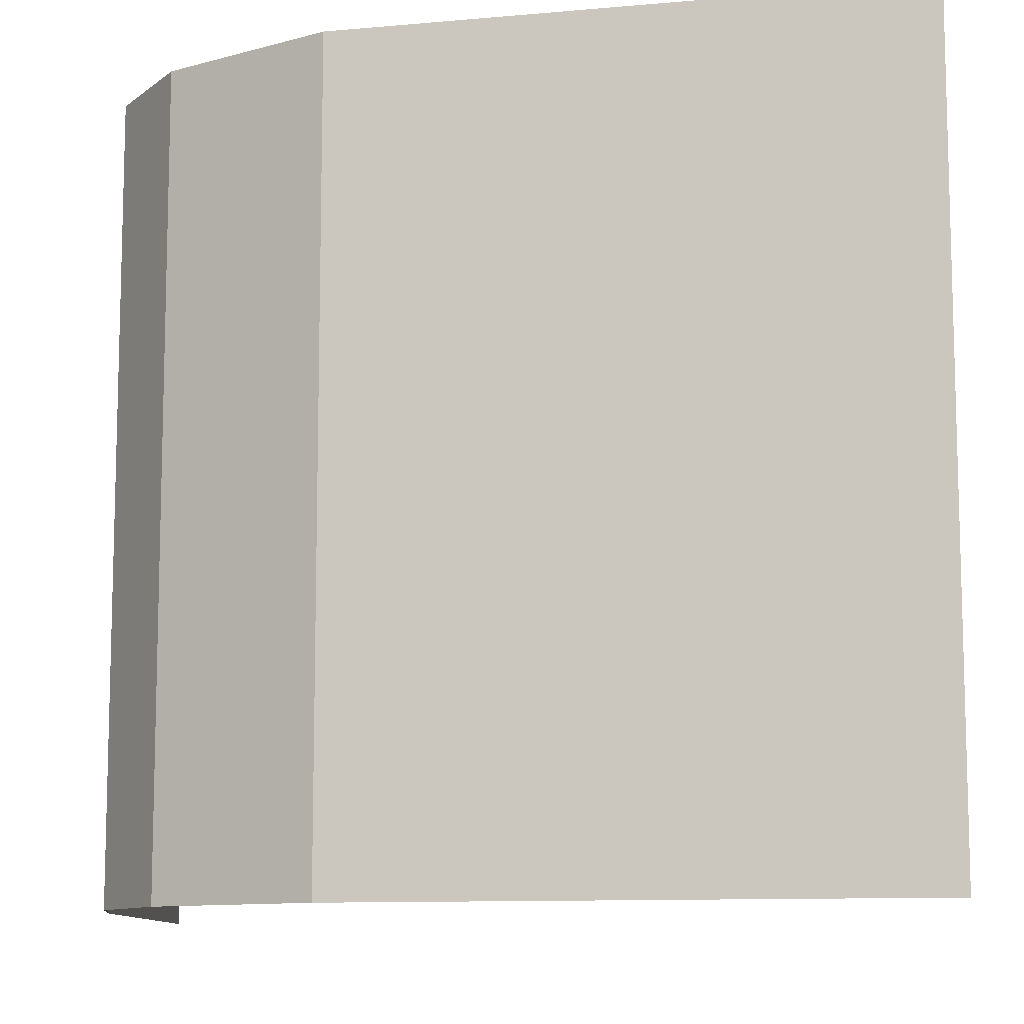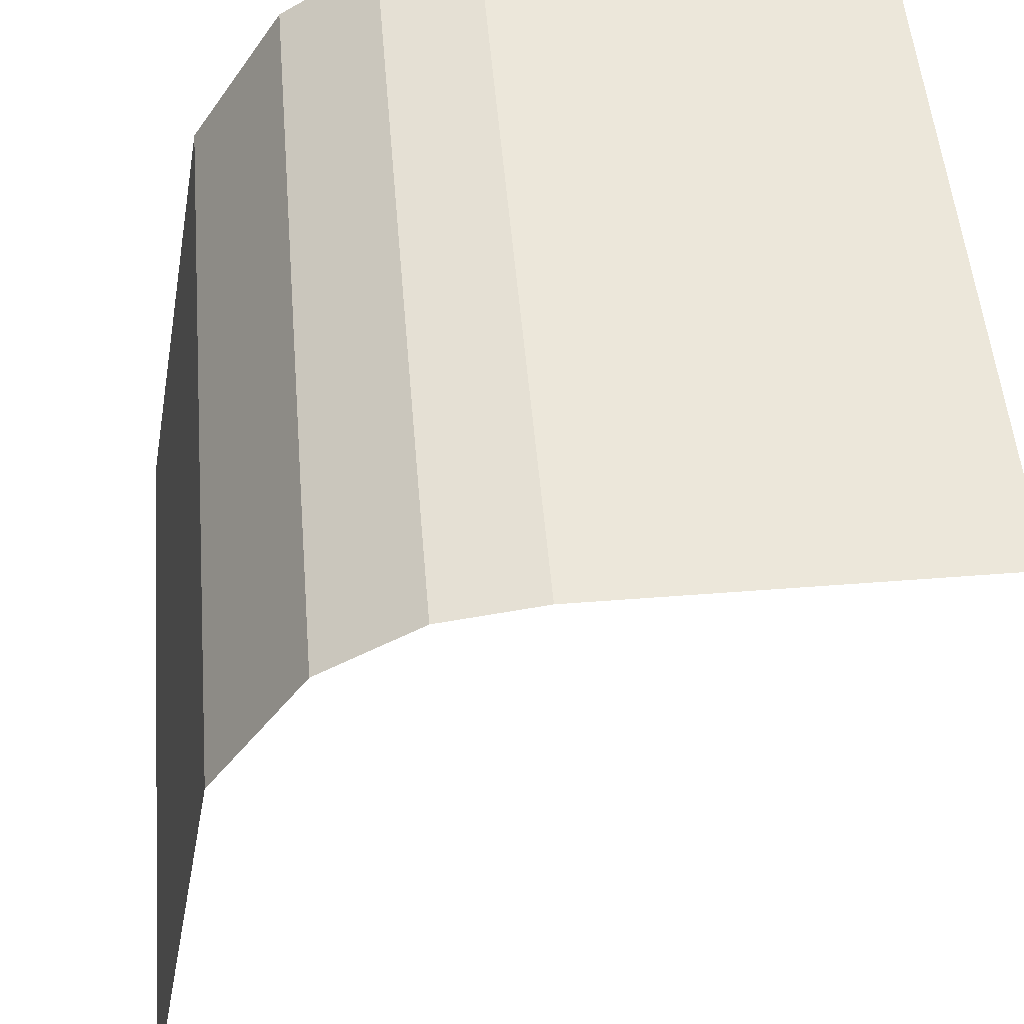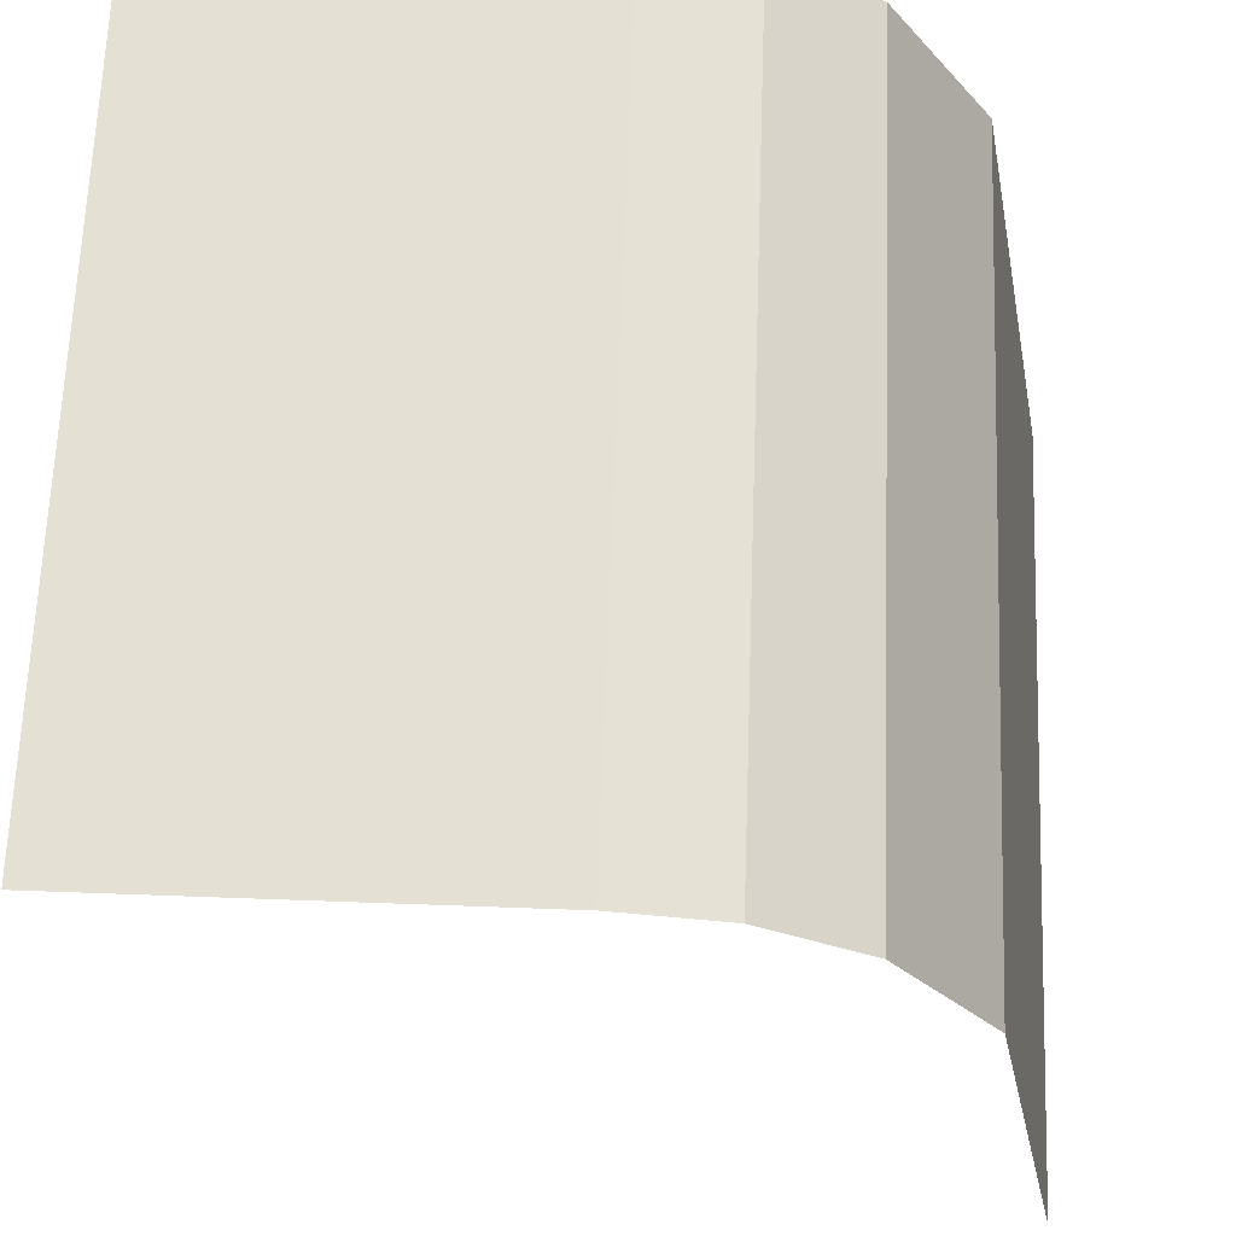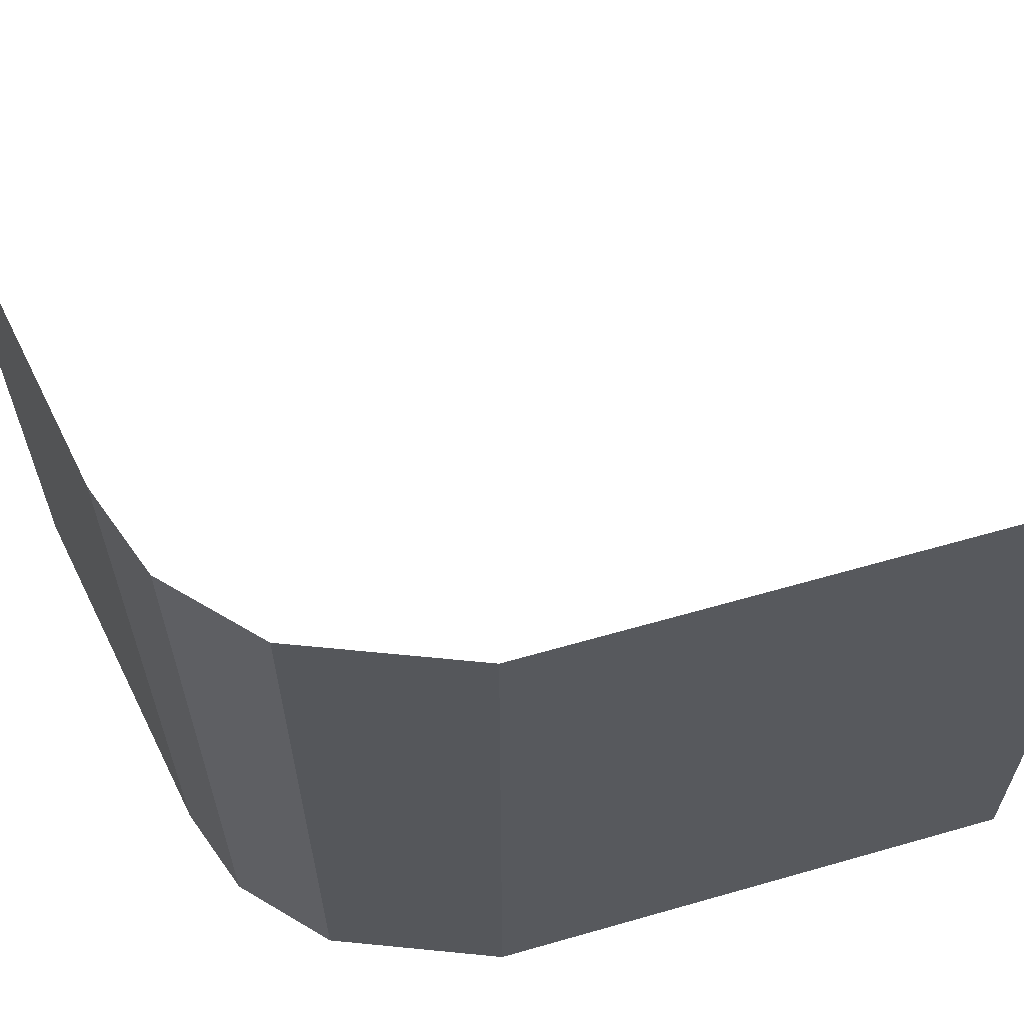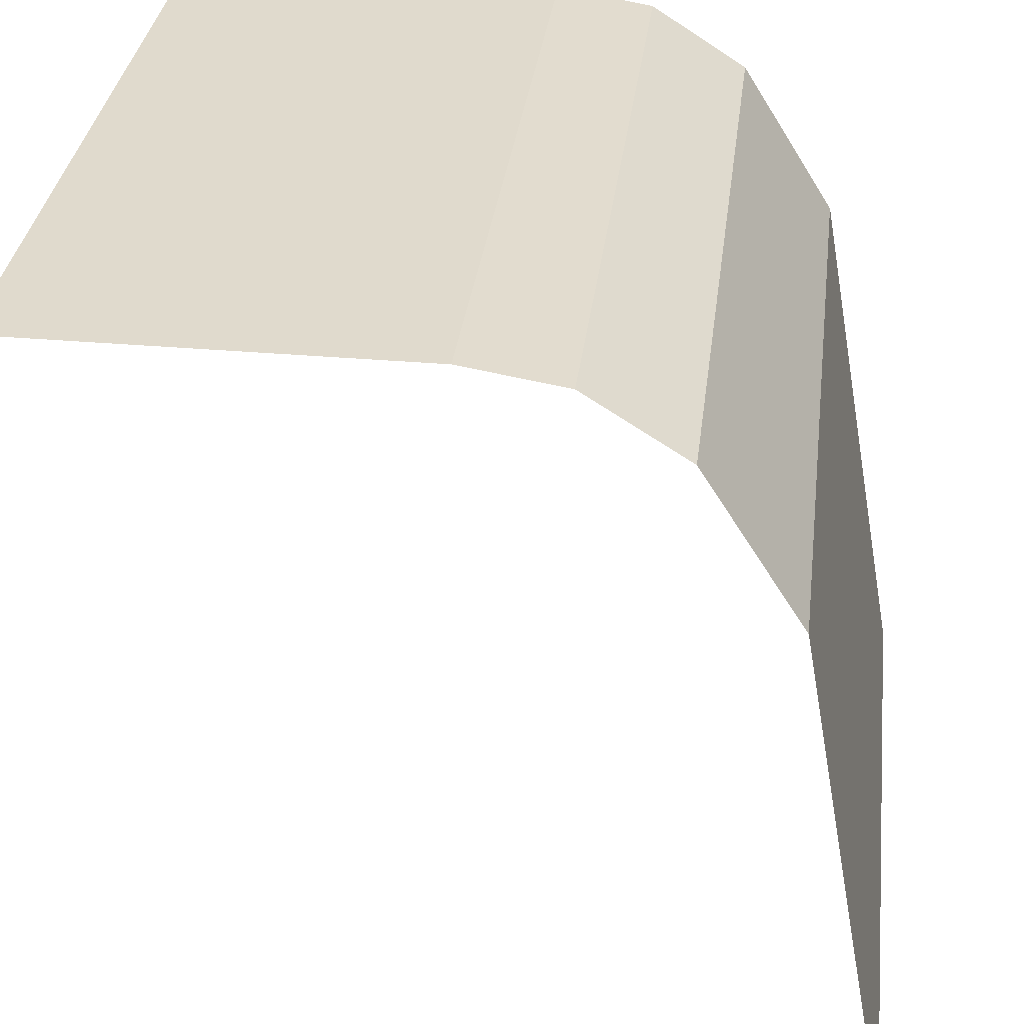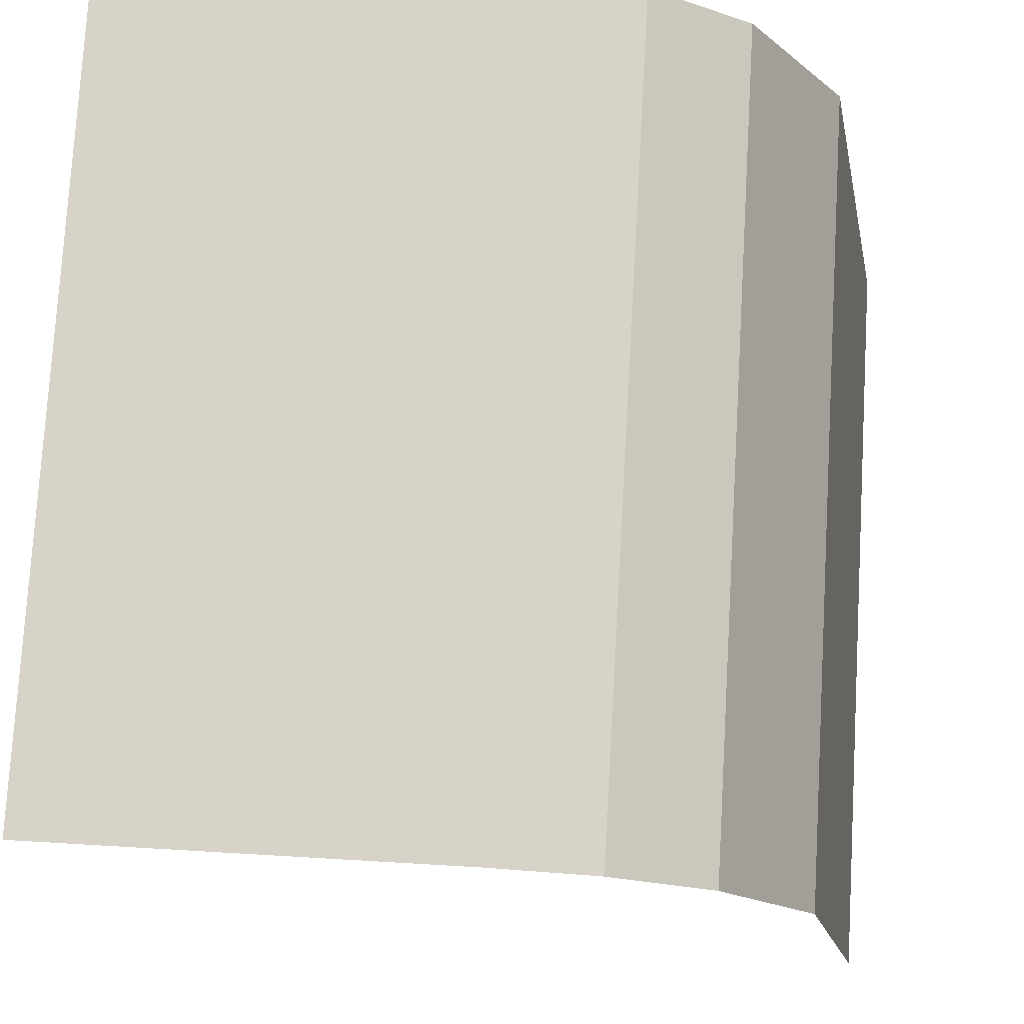
<metadata>
{"format":"obj","ext":"obj","renderer":"f3d","projection":"perspective","resolution":1024,"background":"white","views":[{"elev":-10.3,"azim":-87.1,"up":"+Z"},{"elev":52.6,"azim":-4.8,"up":"+Y"},{"elev":65.3,"azim":-177.9,"up":"+Y"},{"elev":63.3,"azim":-116.3,"up":"+Z"},{"elev":33.1,"azim":-173.0,"up":"+Y"},{"elev":76.4,"azim":-176.7,"up":"+Y"}]}
</metadata>
<code>
o Grid_Grid.013_Grid_Grid.034
v 0.125 1 0.5
v 0.125 1 0.375
v 0 1 0.375
v 0.25 1 0.5
v 0.25 1 0.375
v 0.375 1 0.5
v 0.375 1 0.375
v 0.5 1 0.5
v 0.5 1 0.375
v 0.125 1 0.25
v 0 1 0.25
v 0.25 1 0.25
v 0.375 1 0.25
v 0.5 1 0.25
v 0.125 1 0.125
v 0 1 0.125
v 0.25 1 0.125
v 0.375 1 0.125
v 0.5 1 0.125
v 0 1 0.5
v -0.375 0.7 0
v -0.375 0.7 -0.125
v -0.5 0 -0.125
v -0.25 0.9 0
v -0.25 0.9 -0.125
v -0.125 0.98 0
v -0.125 0.98 -0.125
v -0.375 0.7 -0.25
v -0.5 0 -0.25
v -0.25 0.9 -0.25
v -0.125 0.98 -0.25
v -0.375 0.7 -0.375
v -0.5 0 -0.375
v -0.25 0.9 -0.375
v -0.125 0.98 -0.375
v -0.375 0.7 -0.5
v -0.5 0 -0.5
v -0.25 0.9 -0.5
v -0.125 0.98 -0.5
v -0.5 0 0
v 0.5 1 -0.125
v 0.375 1 -0.125
v 0.375 1 0
v 0.5 1 -0.25
v 0.375 1 -0.25
v 0.5 1 -0.375
v 0.375 1 -0.375
v 0.5 1 -0.5
v 0.375 1 -0.5
v 0.25 1 -0.125
v 0.25 1 0
v 0.25 1 -0.25
v 0.25 1 -0.375
v 0.25 1 -0.5
v 0.125 1 -0.125
v 0.125 1 0
v 0.125 1 -0.25
v 0.125 1 -0.375
v 0.125 1 -0.5
v 0 1 -0.125
v 0 1 0
v 0 1 -0.25
v 0 1 -0.375
v 0 1 -0.5
v 0.5 1 0
v -0.125 0.98 0.375
v -0.25 0.9 0.375
v -0.25 0.9 0.5
v -0.125 0.98 0.25
v -0.25 0.9 0.25
v -0.125 0.98 0.125
v -0.25 0.9 0.125
v -0.375 0.7 0.375
v -0.375 0.7 0.5
v -0.375 0.7 0.25
v -0.375 0.7 0.125
v -0.5 -0 0.375
v -0.5 -0 0.5
v -0.5 -0 0.25
v -0.5 -0 0.125
v -0.125 0.98 0.5
f 1 2 3
f 4 5 2
f 6 7 5
f 8 9 7
f 2 10 11
f 5 12 10
f 7 13 12
f 9 14 13
f 10 15 16
f 12 17 15
f 13 18 17
f 14 19 18
f 20 1 3
f 1 4 2
f 4 6 5
f 6 8 7
f 3 2 11
f 2 5 10
f 5 7 12
f 7 9 13
f 11 10 16
f 10 12 15
f 12 13 17
f 13 14 18
f 21 22 23
f 24 25 22
f 26 27 25
f 22 28 29
f 25 30 28
f 27 31 30
f 28 32 33
f 30 34 32
f 31 35 34
f 32 36 37
f 34 38 36
f 35 39 38
f 40 21 23
f 21 24 22
f 24 26 25
f 23 22 29
f 22 25 28
f 25 27 30
f 29 28 33
f 28 30 32
f 30 31 34
f 33 32 37
f 32 34 36
f 34 35 38
f 41 42 43
f 44 45 42
f 46 47 45
f 48 49 47
f 42 50 51
f 45 52 50
f 47 53 52
f 49 54 53
f 50 55 56
f 52 57 55
f 53 58 57
f 54 59 58
f 55 60 61
f 57 62 60
f 58 63 62
f 59 64 63
f 65 41 43
f 41 44 42
f 44 46 45
f 46 48 47
f 43 42 51
f 42 45 50
f 45 47 52
f 47 49 53
f 51 50 56
f 50 52 55
f 52 53 57
f 53 54 58
f 56 55 61
f 55 57 60
f 57 58 62
f 58 59 63
f 66 67 68
f 69 70 67
f 71 72 70
f 67 73 74
f 70 75 73
f 72 76 75
f 73 77 78
f 75 79 77
f 76 80 79
f 81 66 68
f 66 69 67
f 69 71 70
f 68 67 74
f 67 70 73
f 70 72 75
f 74 73 78
f 73 75 77
f 75 76 79
f 15 56 61
f 17 51 56
f 18 43 51
f 19 65 43
f 16 15 61
f 15 17 56
f 17 18 51
f 18 19 43
f 61 60 27
f 60 62 31
f 62 63 35
f 63 64 39
f 26 61 27
f 27 60 31
f 31 62 35
f 35 63 39
f 3 66 81
f 11 69 66
f 16 71 69
f 61 26 71
f 26 24 72
f 24 21 76
f 21 40 80
f 20 3 81
f 3 11 66
f 11 16 69
f 16 61 71
f 71 26 72
f 72 24 76
f 76 21 80

</code>
